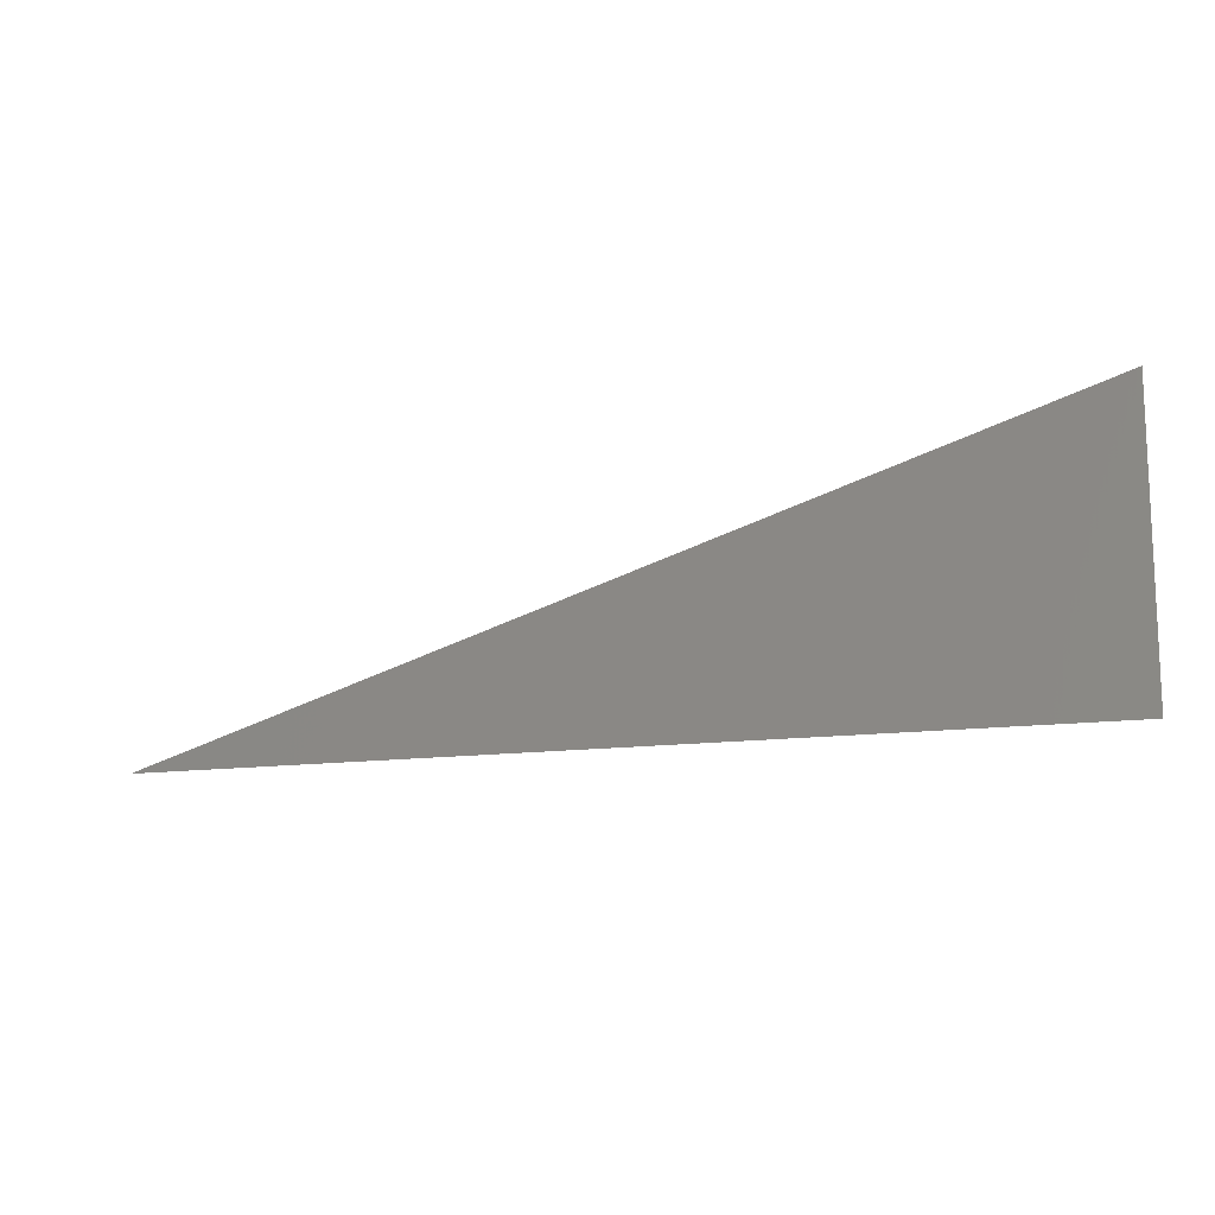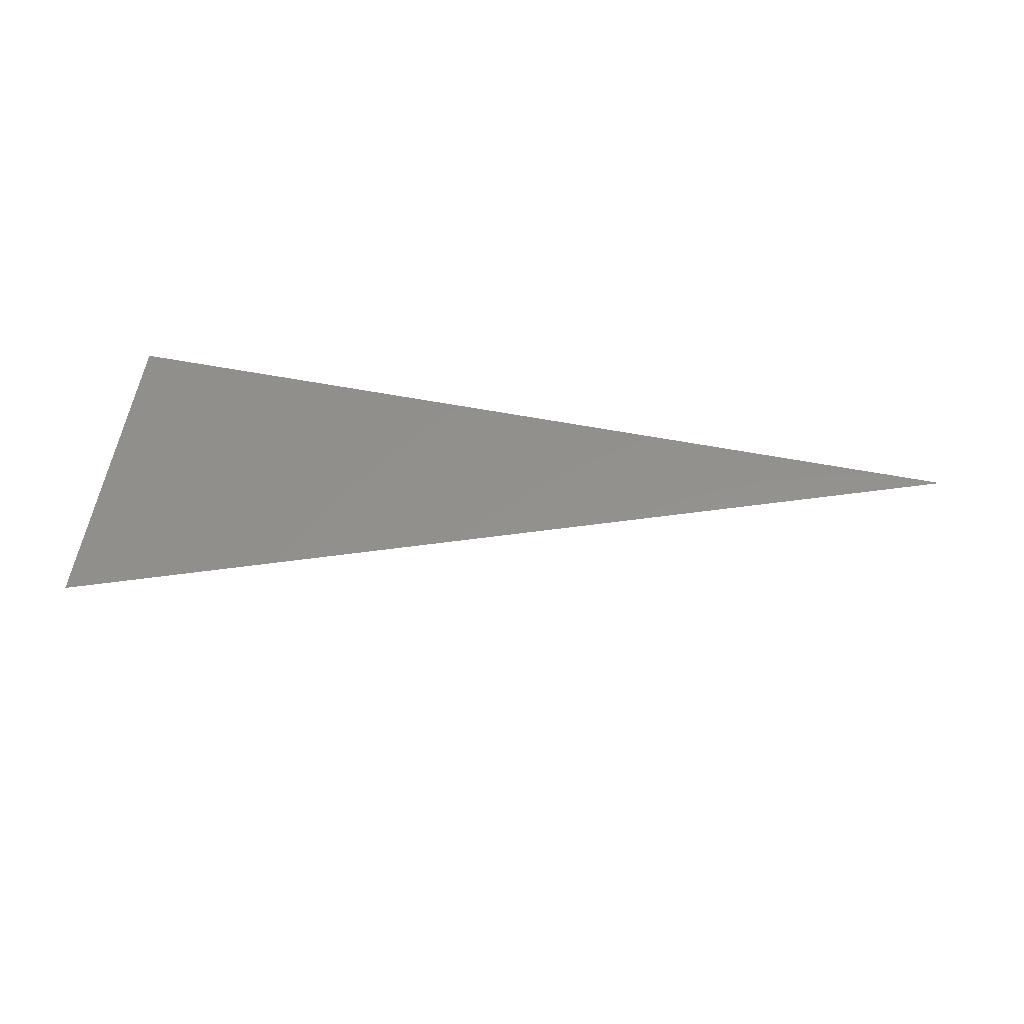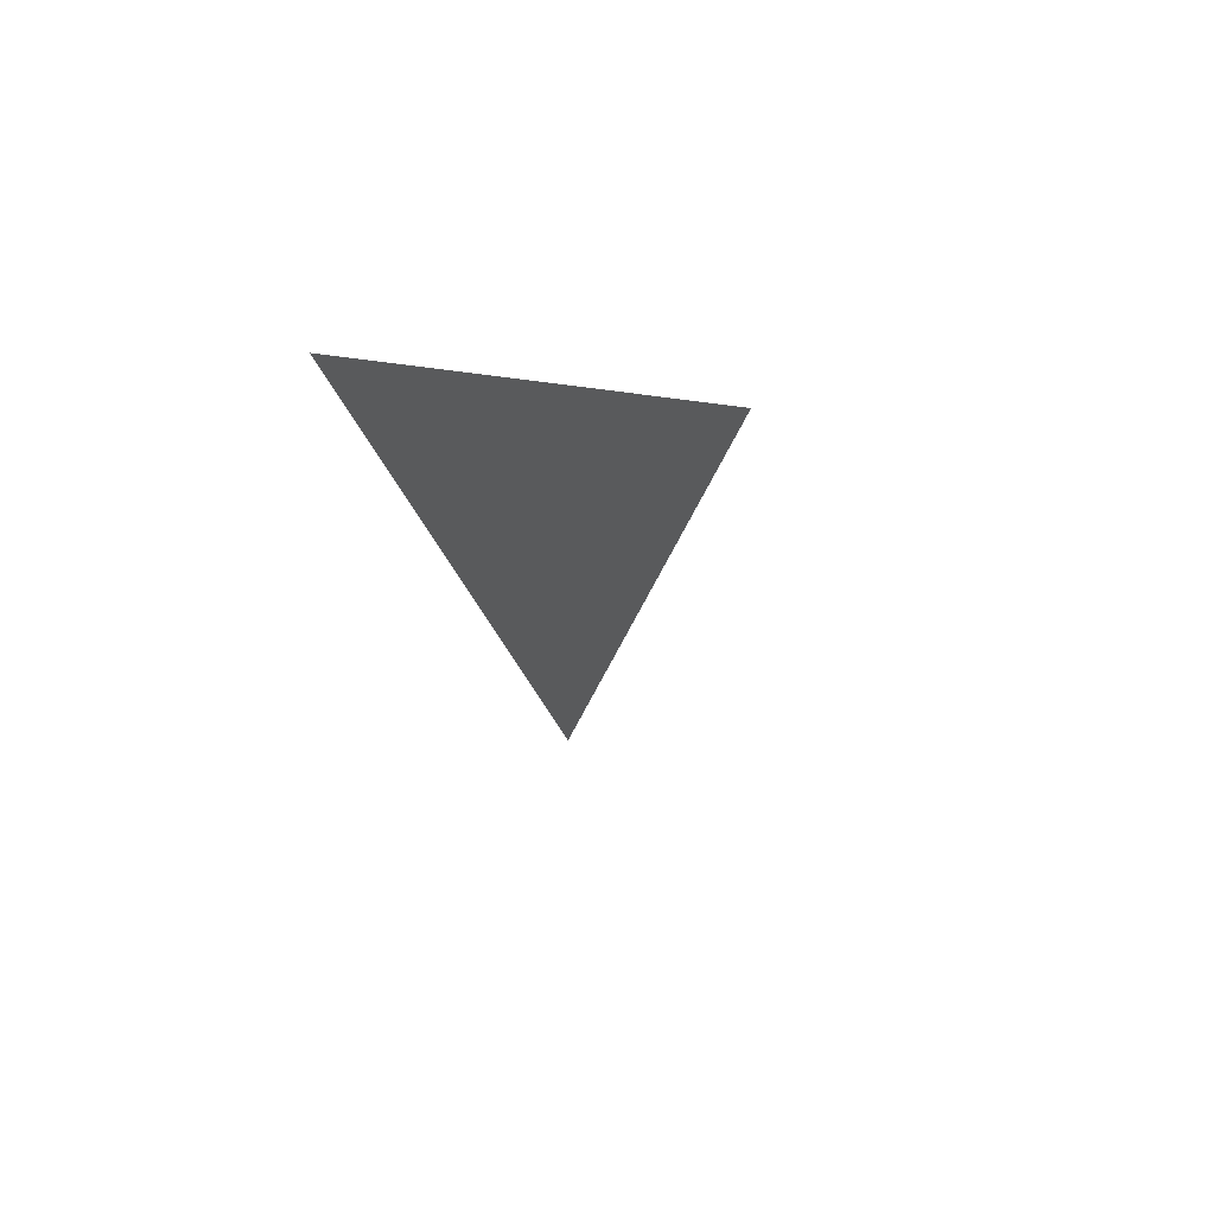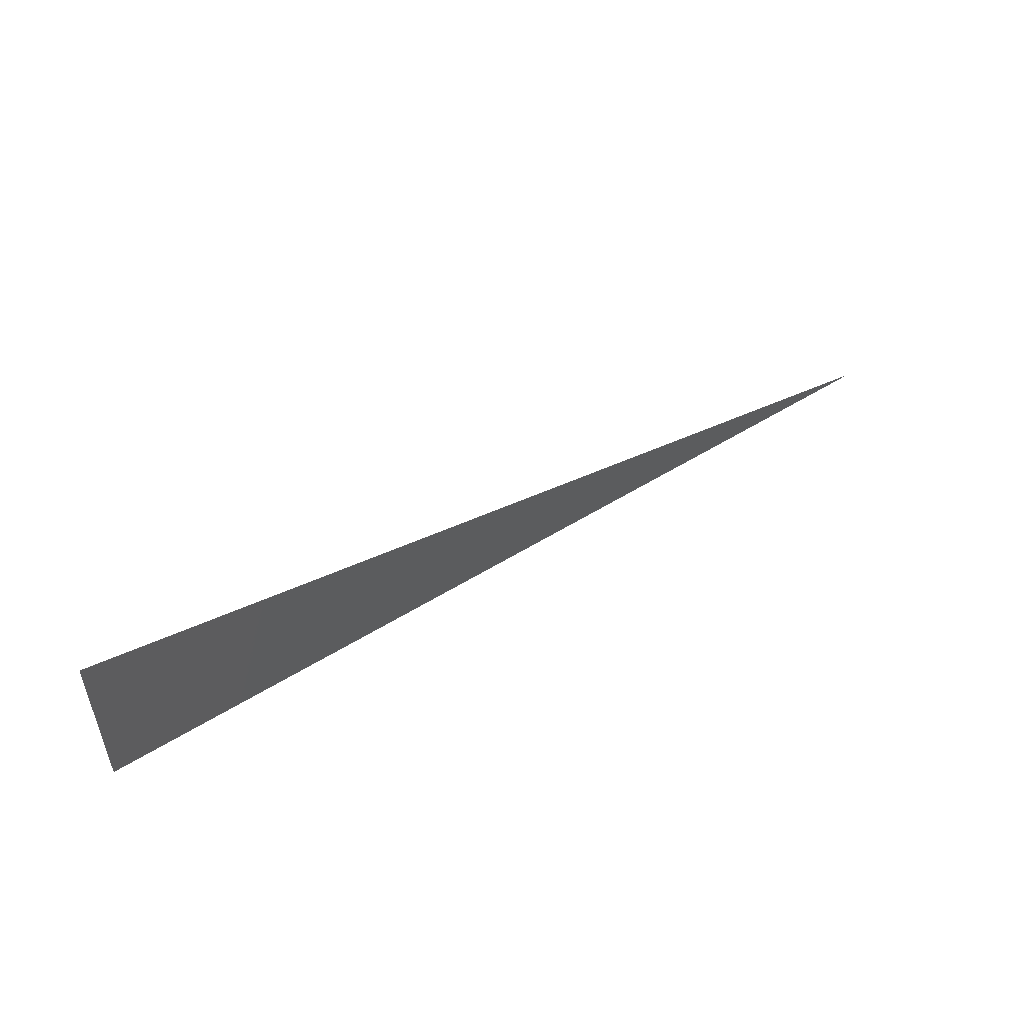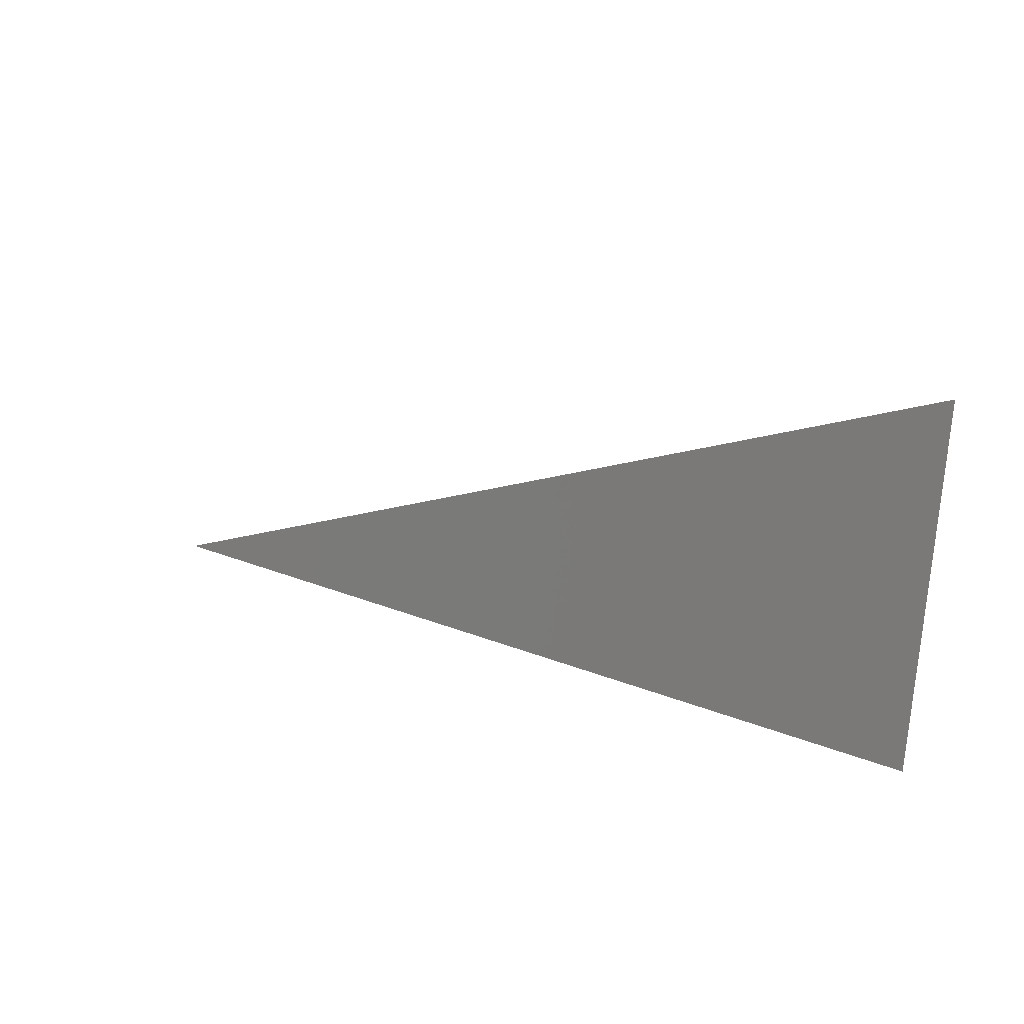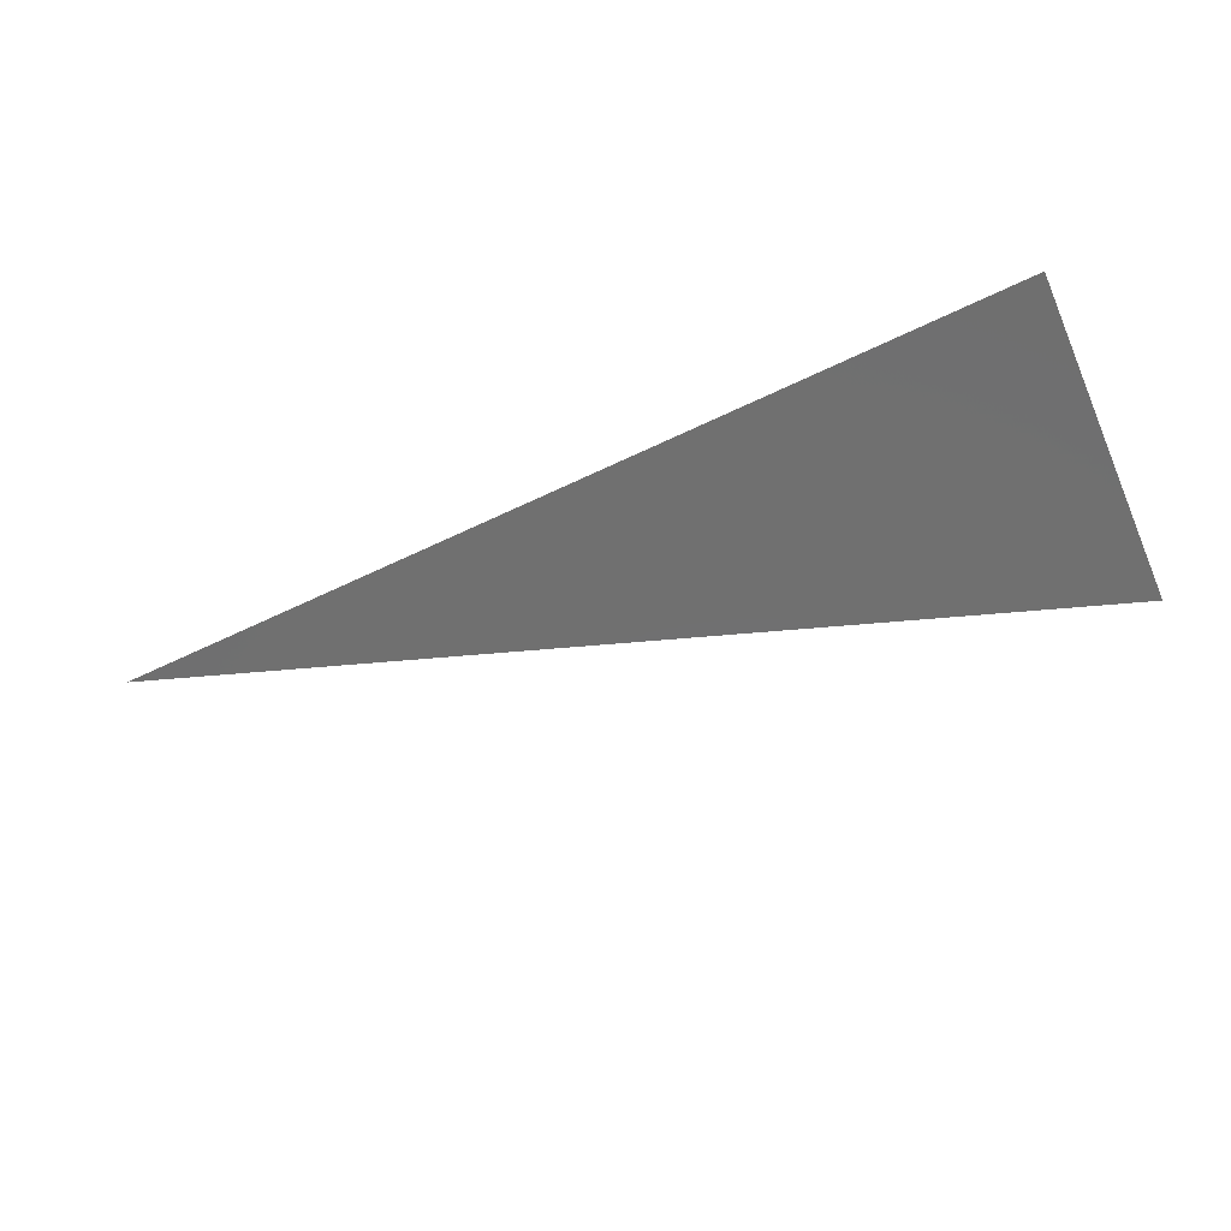
<metadata>
{"format":"stl","ext":"stl","renderer":"f3d","projection":"perspective","resolution":1024,"background":"white","views":[{"elev":-19.7,"azim":-158.1,"up":"+Z"},{"elev":43.8,"azim":9.3,"up":"+Y"},{"elev":-20.9,"azim":-82.7,"up":"+Y"},{"elev":56.7,"azim":-31.7,"up":"+Z"},{"elev":13.2,"azim":-141.8,"up":"+Z"},{"elev":-52.0,"azim":-155.8,"up":"+Y"}]}
</metadata>
<code>
# stl→obj: 3 verts, 2 faces
v 100.6 -60.06 15.01
v 110.4 -59.53 12.19
v 100.6 -59.37 11.6
f 1 2 3
f 1 3 2

</code>
